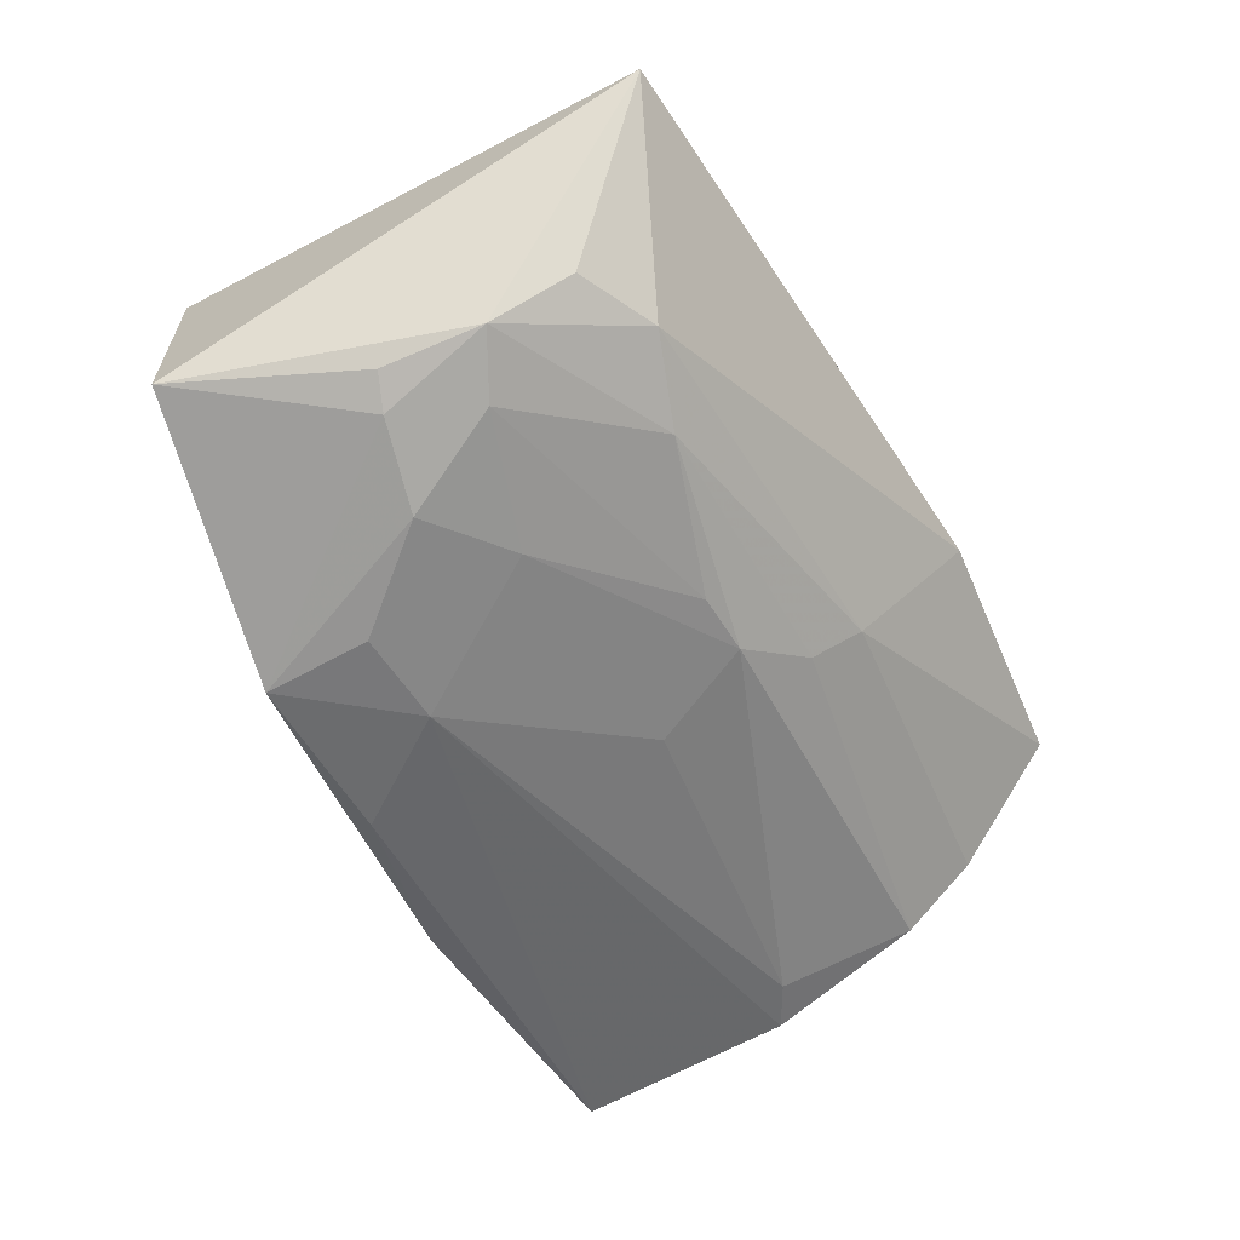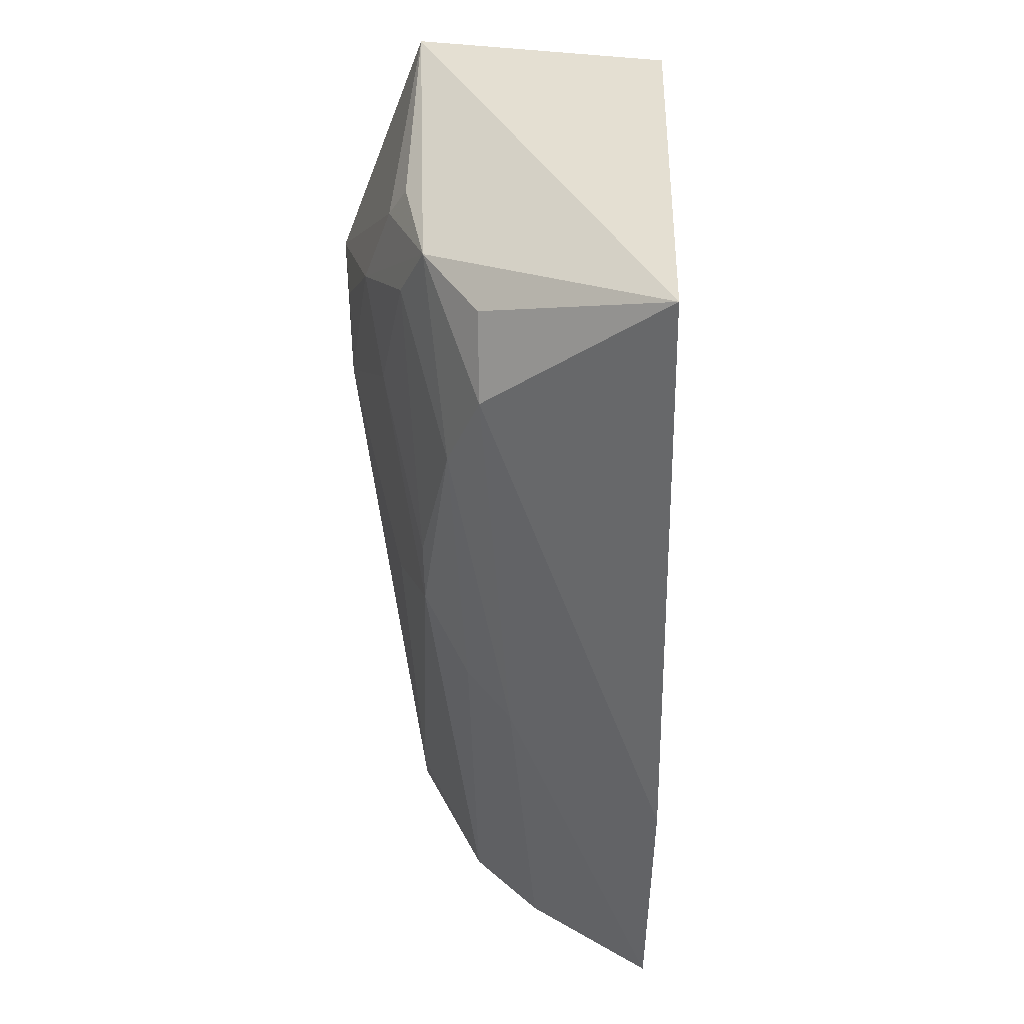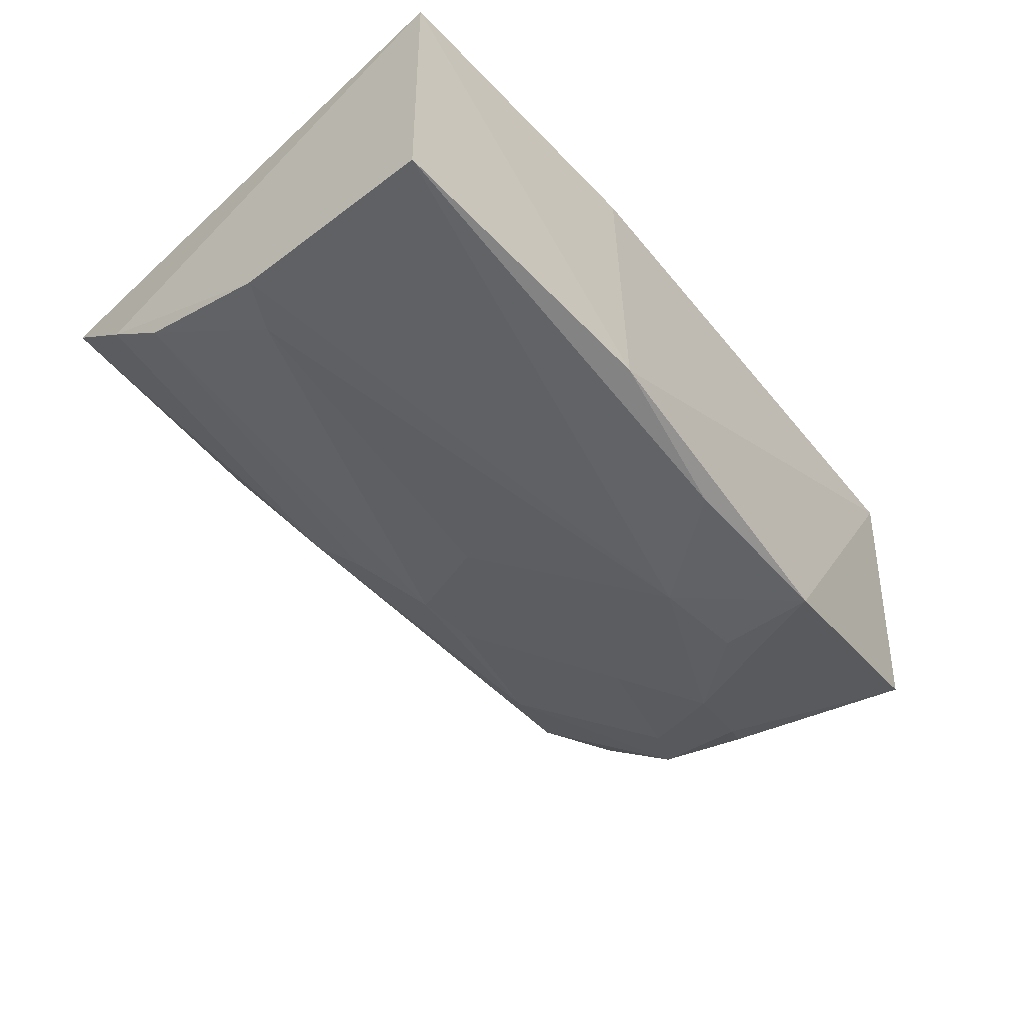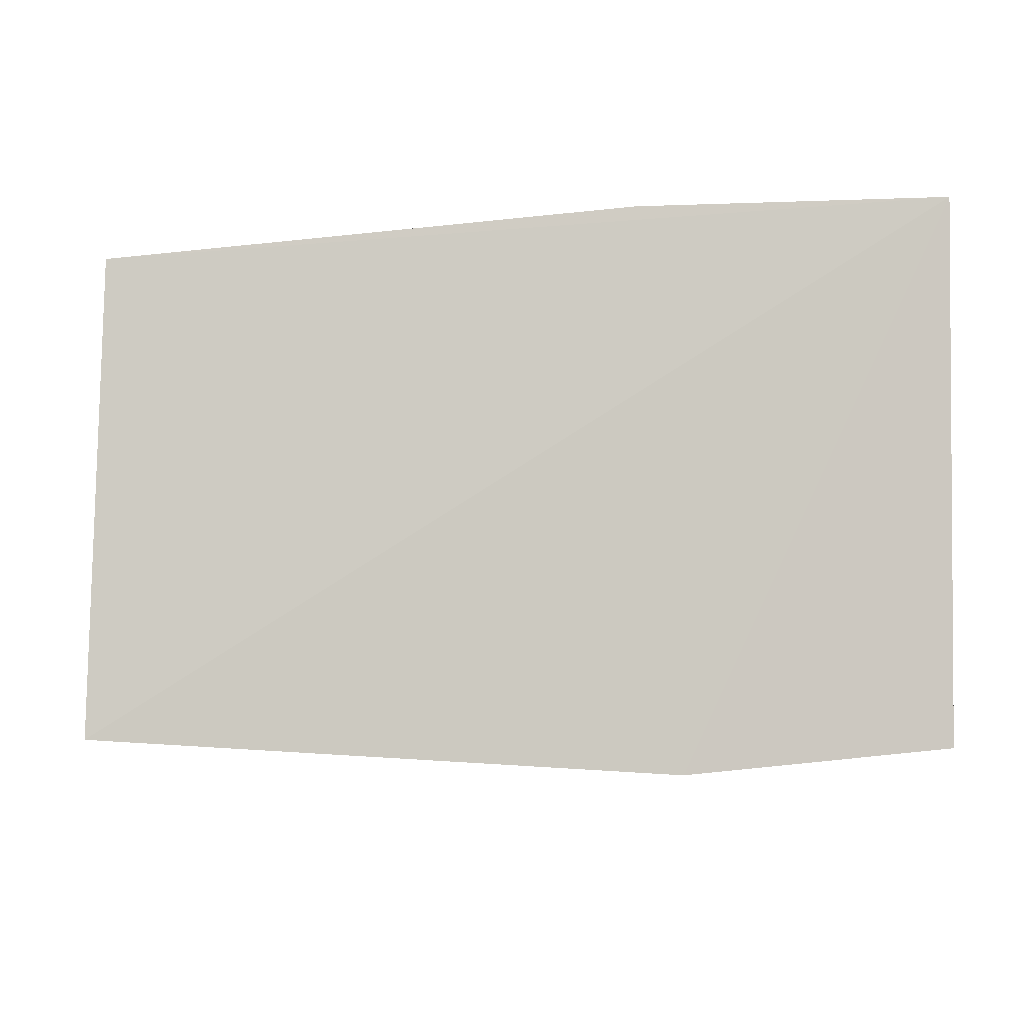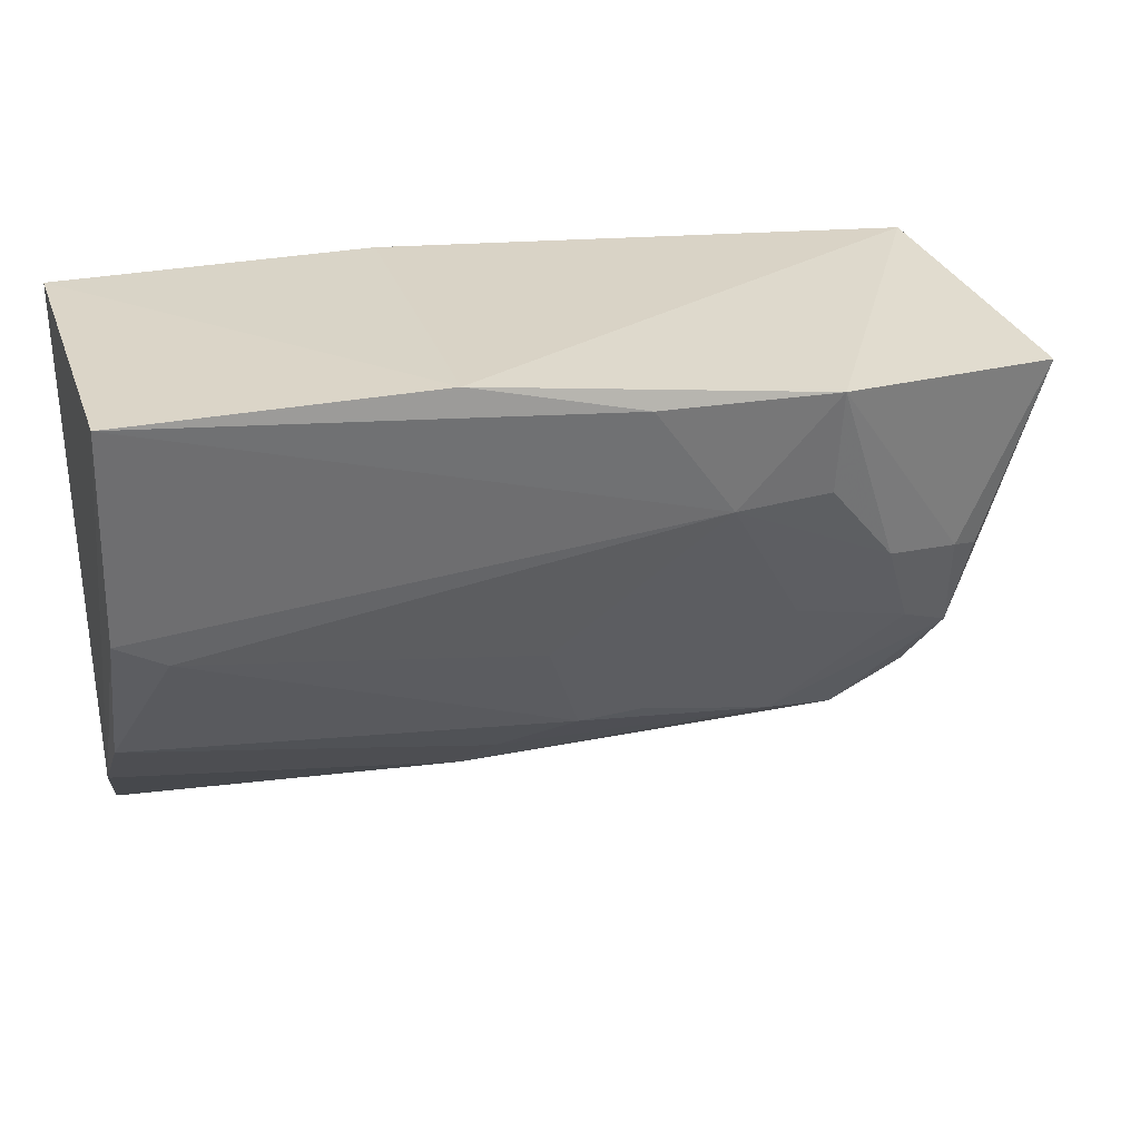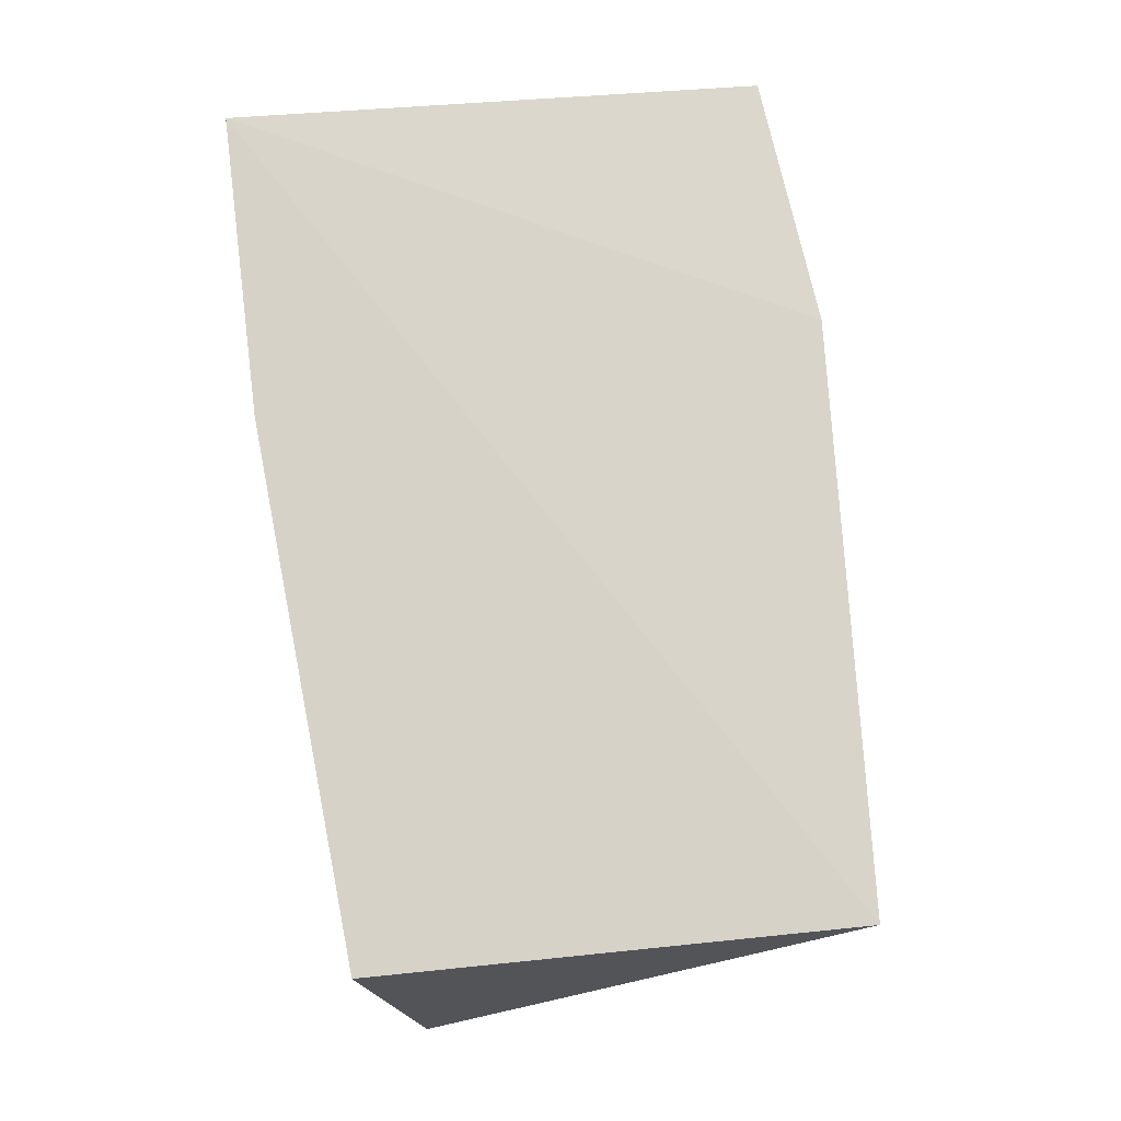
<metadata>
{"format":"obj","ext":"obj","renderer":"f3d","projection":"perspective","resolution":1024,"background":"white","views":[{"elev":-51.9,"azim":-61.0,"up":"+Z"},{"elev":-52.2,"azim":-87.3,"up":"+Y"},{"elev":-52.9,"azim":132.2,"up":"+Z"},{"elev":-8.8,"azim":5.8,"up":"+Y"},{"elev":29.4,"azim":163.4,"up":"+Y"},{"elev":78.4,"azim":-97.0,"up":"+Z"}]}
</metadata>
<code>
v 0.1354 -0.325 -0.3763
v 0.1401 -0.2848 -0.4227
v 0.1383 -0.1143 -0.3561
v -0.195 -0.1295 -0.3561
v -0.1751 -0.2835 -0.4303
v -0.1991 -0.321 -0.3614
v 0.007377 -0.3003 -0.4275
v 0.01731 -0.113 -0.488
v 0.03306 -0.3351 -0.3703
v -0.2166 -0.1483 -0.4522
v -0.1447 -0.2975 -0.4314
v 0.1354 -0.1146 -0.4834
v 0.01713 -0.1143 -0.3561
v -0.1826 -0.255 -0.4503
v -0.1159 -0.1302 -0.4931
v 0.1176 -0.2101 -0.4731
v -0.1766 -0.2135 -0.4651
v -0.04711 -0.1282 -0.4931
v 0.1366 -0.1995 -0.4737
v -0.0309 -0.2682 -0.4601
v -0.1886 -0.2182 -0.4576
v -0.07829 -0.172 -0.4906
v 0.1379 -0.2577 -0.4481
v -0.1126 -0.2862 -0.4453
v -0.01629 -0.2296 -0.4727
v -0.1446 -0.2058 -0.4776
v -0.002994 -0.2838 -0.4443
v -0.1154 -0.1705 -0.4889
v -0.1112 -0.2273 -0.4723
v -0.05548 -0.2676 -0.4594
v -0.1606 -0.2435 -0.4608
f 1 2 3
f 6 3 4
f 7 2 1
f 9 1 3
f 9 3 6
f 9 7 1
f 10 6 4
f 11 6 5
f 11 9 6
f 11 7 9
f 12 8 3
f 12 3 2
f 13 8 4
f 13 4 3
f 13 3 8
f 14 5 6
f 14 6 10
f 14 11 5
f 15 10 4
f 15 4 8
f 17 10 15
f 18 15 8
f 18 8 12
f 19 12 2
f 21 17 14
f 21 14 10
f 21 10 17
f 22 15 18
f 22 19 16
f 22 18 12
f 22 12 19
f 23 19 2
f 23 16 19
f 23 20 16
f 23 2 7
f 24 7 11
f 24 11 14
f 25 22 16
f 25 16 20
f 25 20 22
f 26 17 15
f 26 14 17
f 27 23 7
f 27 20 23
f 27 24 20
f 27 7 24
f 28 26 15
f 28 15 22
f 28 22 26
f 29 26 22
f 29 22 20
f 30 29 20
f 30 20 24
f 31 24 14
f 31 14 26
f 31 26 29
f 31 30 24
f 31 29 30

</code>
